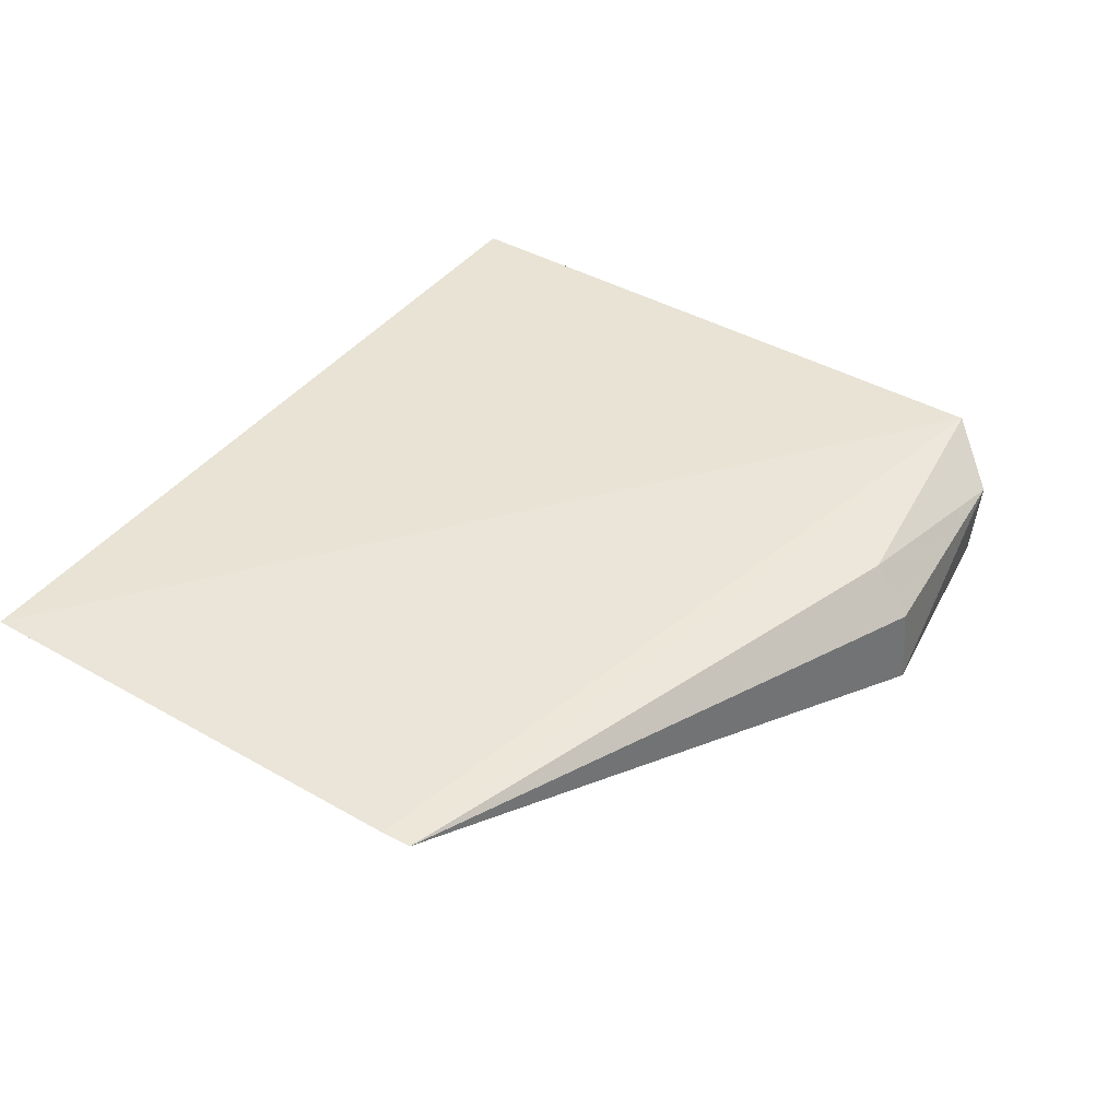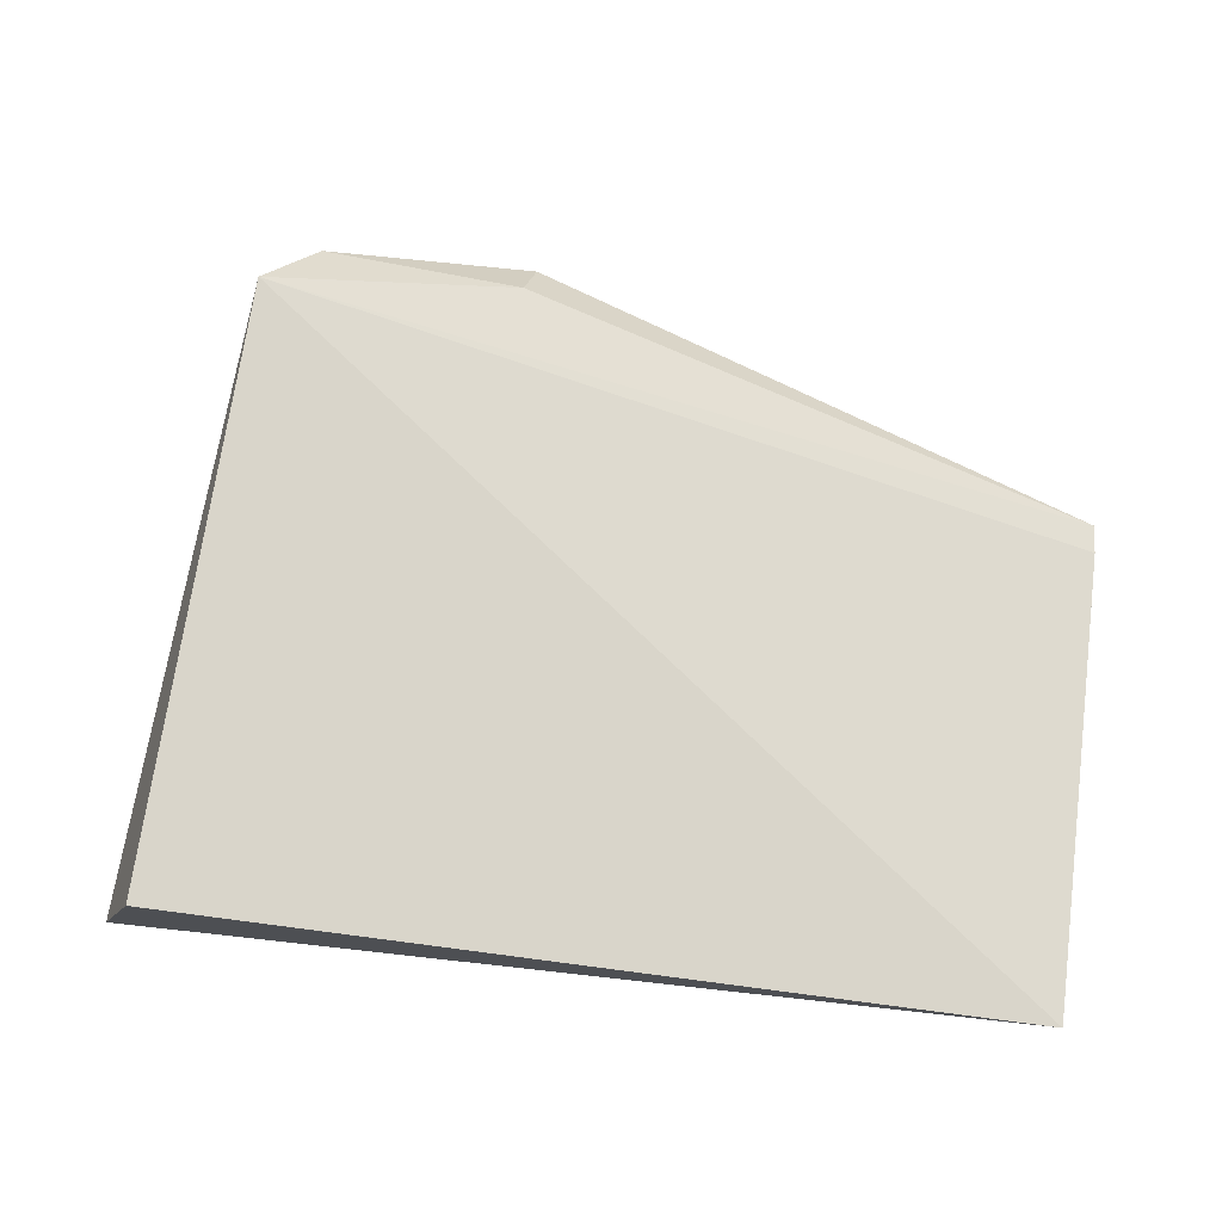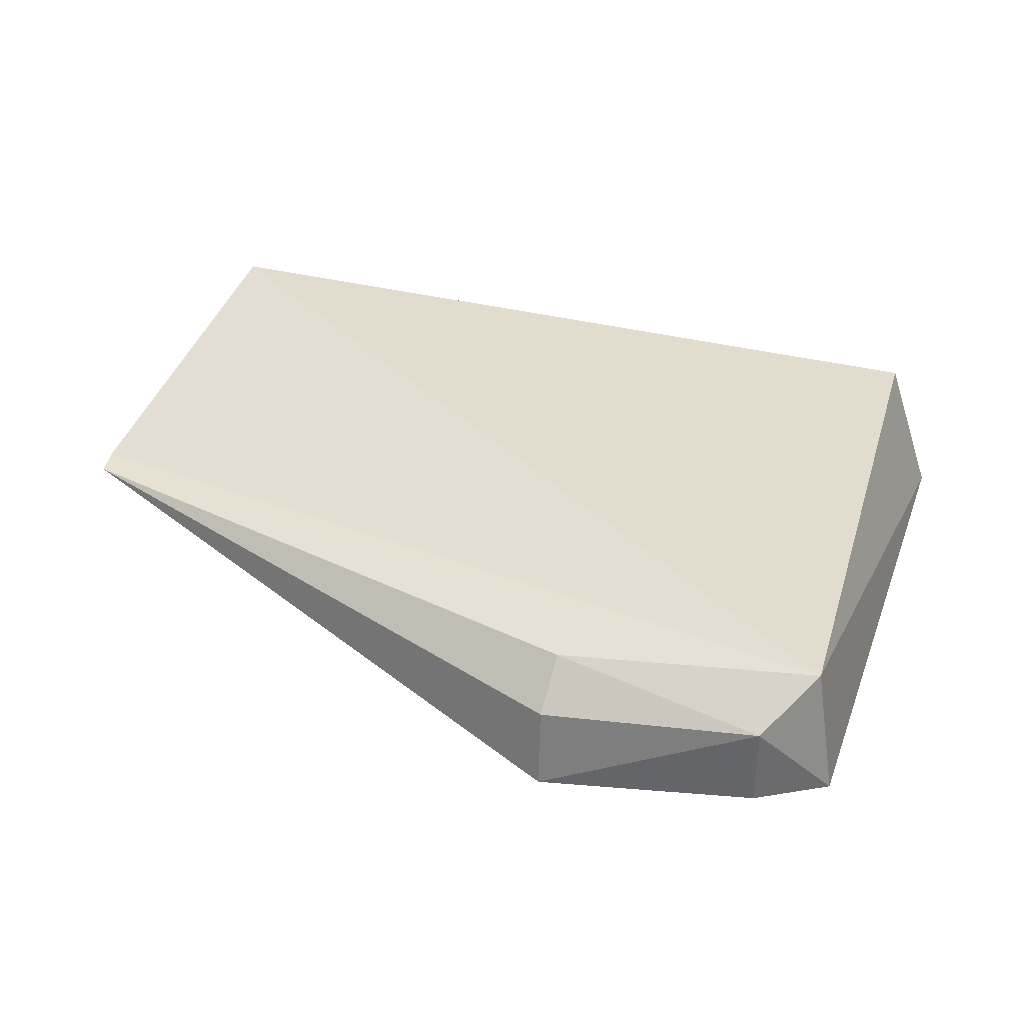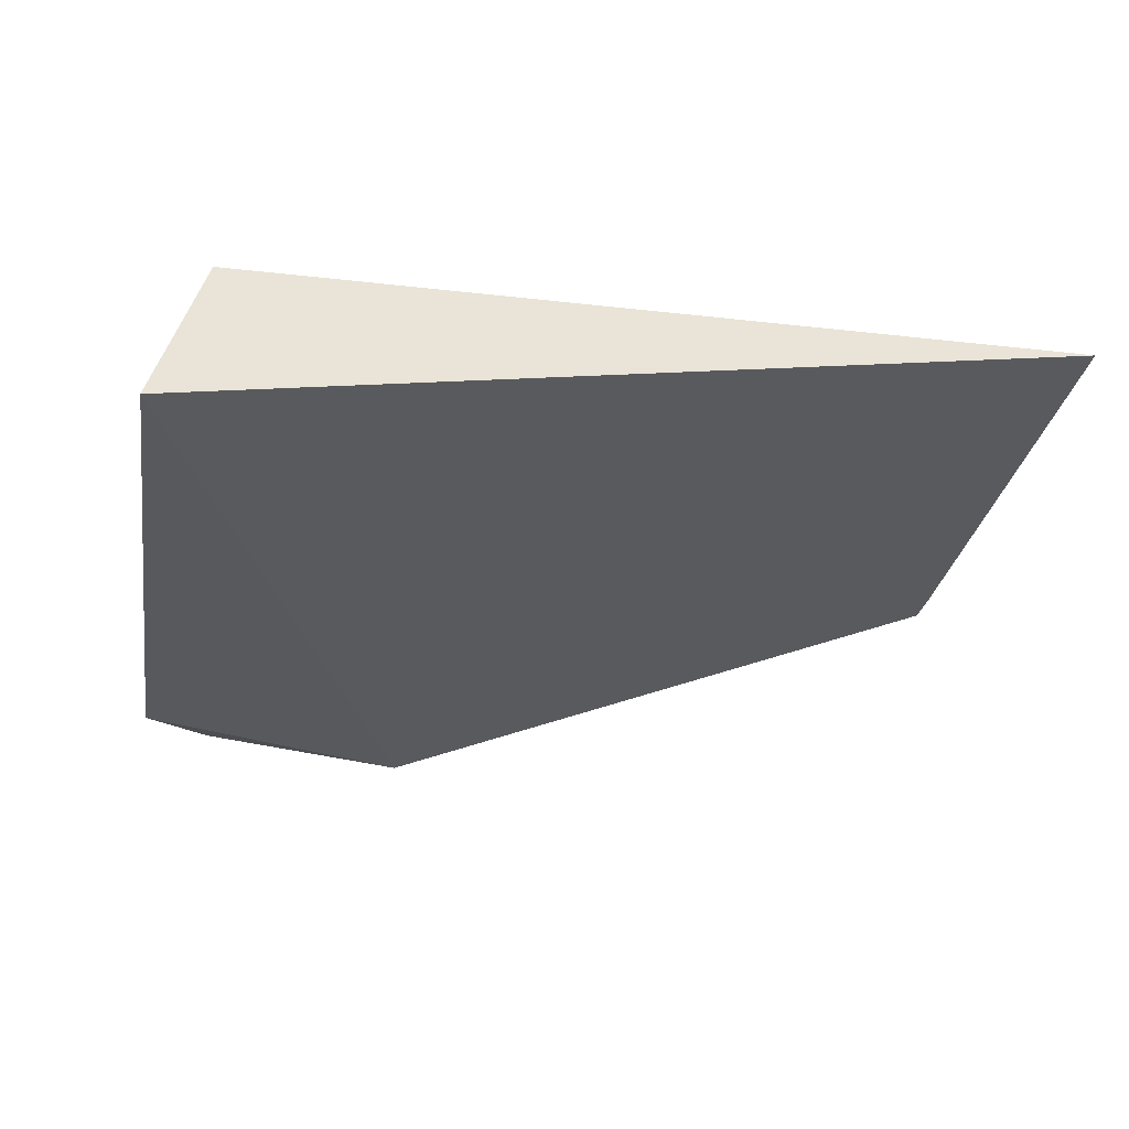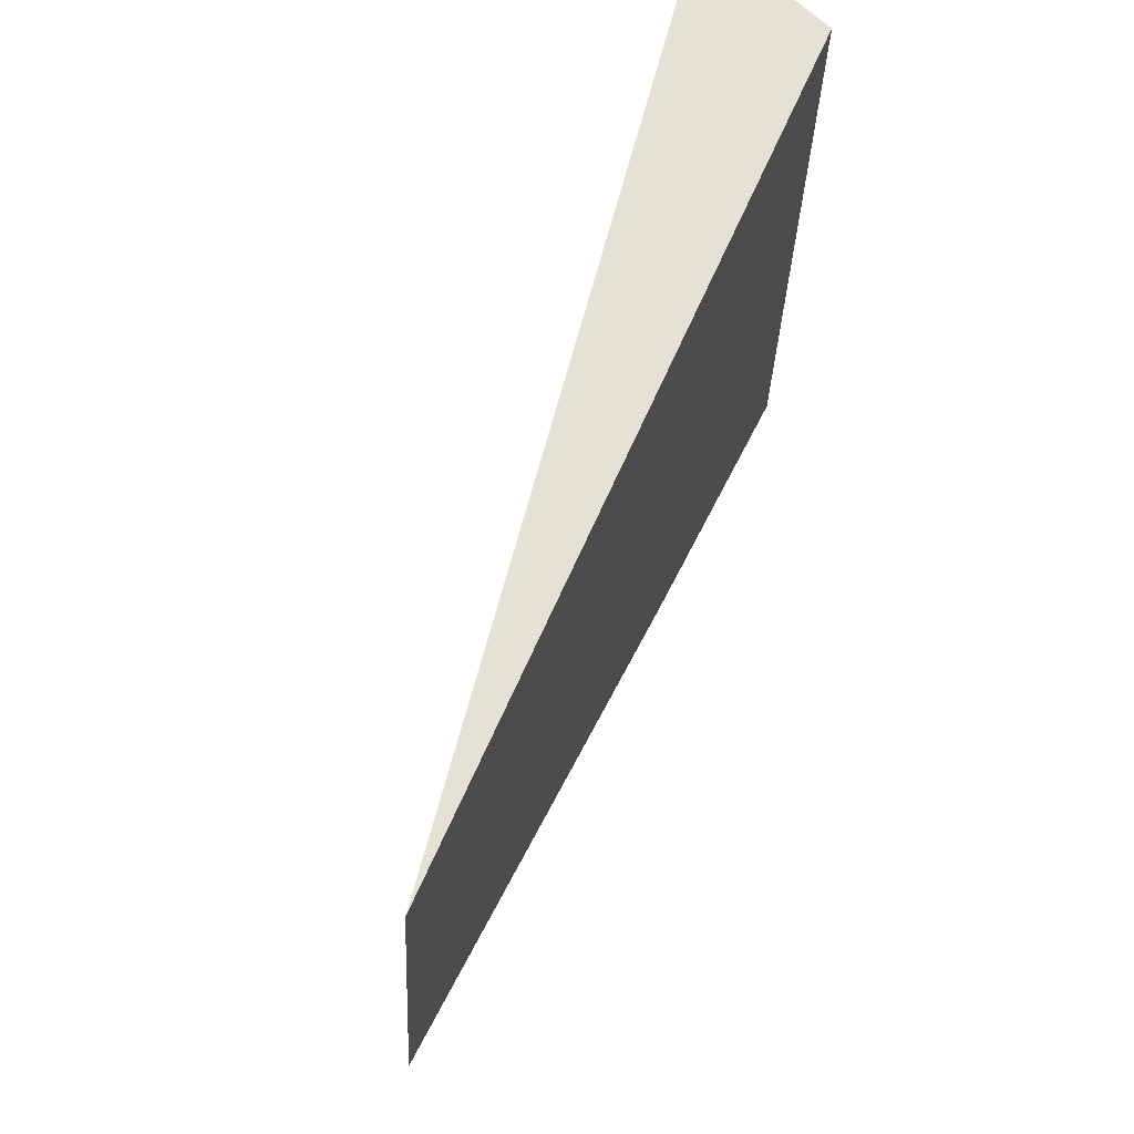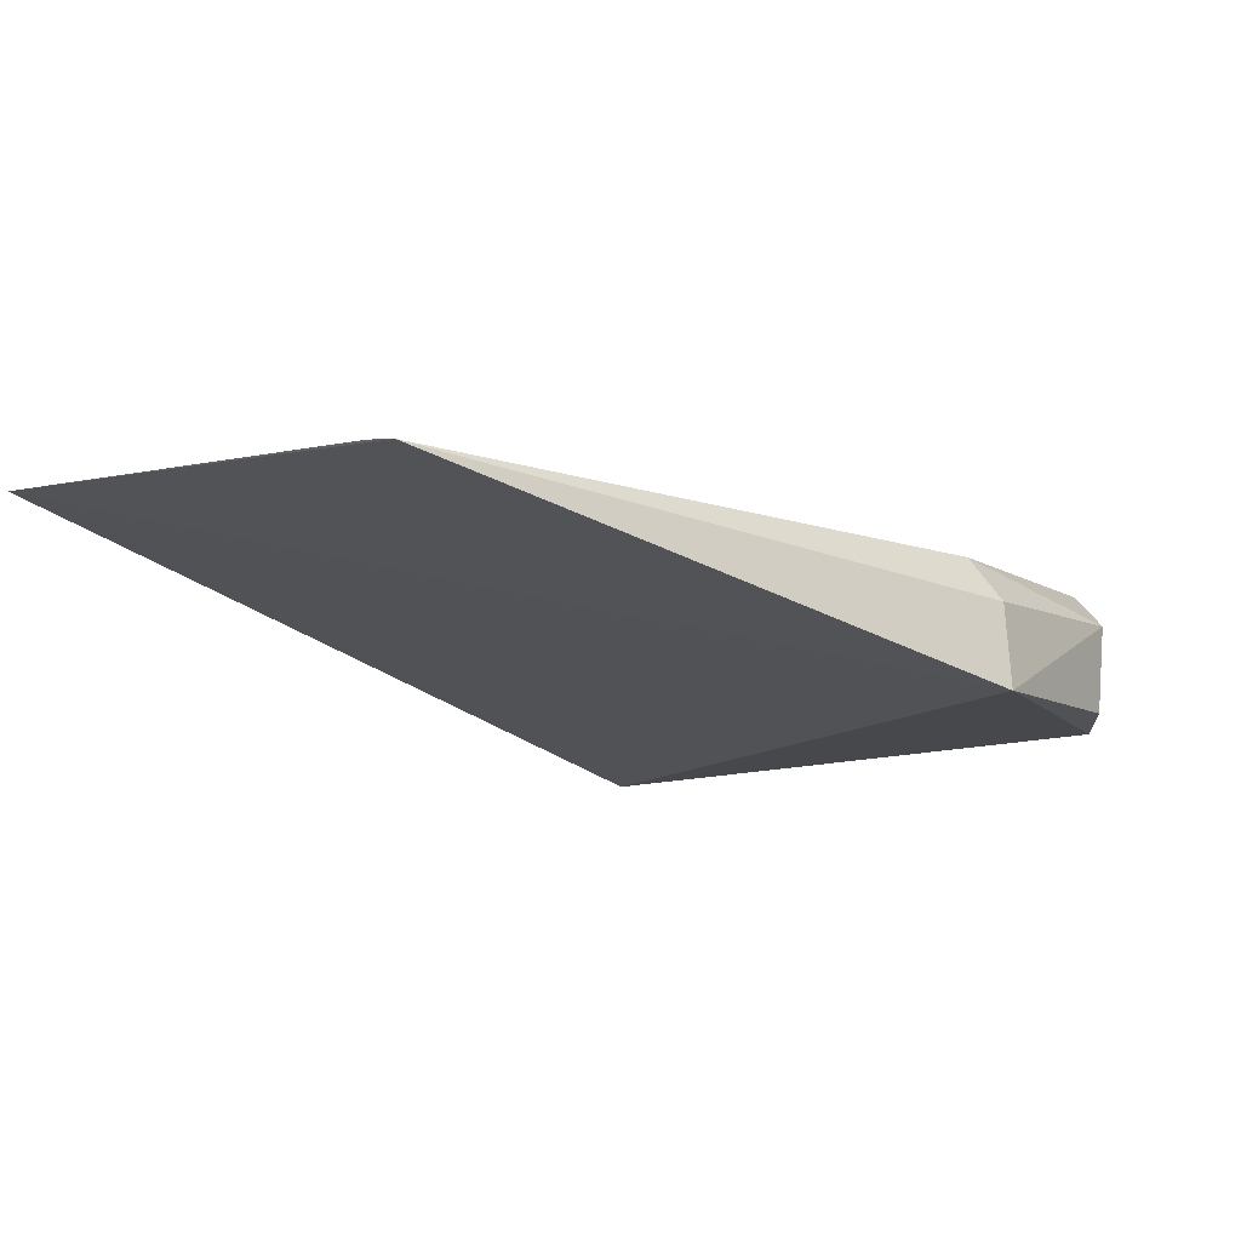
<metadata>
{"format":"obj","ext":"obj","renderer":"f3d","projection":"perspective","resolution":1024,"background":"white","views":[{"elev":42.4,"azim":-57.6,"up":"+Z"},{"elev":74.4,"azim":-172.4,"up":"+Z"},{"elev":33.0,"azim":14.9,"up":"+Z"},{"elev":-30.5,"azim":167.1,"up":"+Z"},{"elev":64.2,"azim":-63.9,"up":"+Y"},{"elev":-10.7,"azim":-51.9,"up":"+Z"}]}
</metadata>
<code>
v 0.04136 -0.01041 0.1159
v 0.04113 -0.02272 0.1158
v 0.04232 -0.01039 0.113
v 0.04153 -0.02272 0.1131
v 0.02477 -0.01038 0.1167
v 0.02483 -0.01972 0.1161
v 0.03592 -0.02412 0.1131
v 0.02479 -0.01917 0.1161
v 0.04017 -0.02378 0.1149
v 0.04014 -0.02365 0.1133
v 0.03605 -0.02322 0.1157
v 0.03592 -0.02399 0.1147
f 1 2 3
f 3 2 4
f 5 2 1
f 5 1 3
f 7 3 4
f 7 6 5
f 7 5 3
f 8 6 2
f 8 2 5
f 8 5 6
f 9 4 2
f 10 9 7
f 10 7 4
f 10 4 9
f 11 9 2
f 11 2 6
f 12 11 6
f 12 6 7
f 12 7 9
f 12 9 11

</code>
